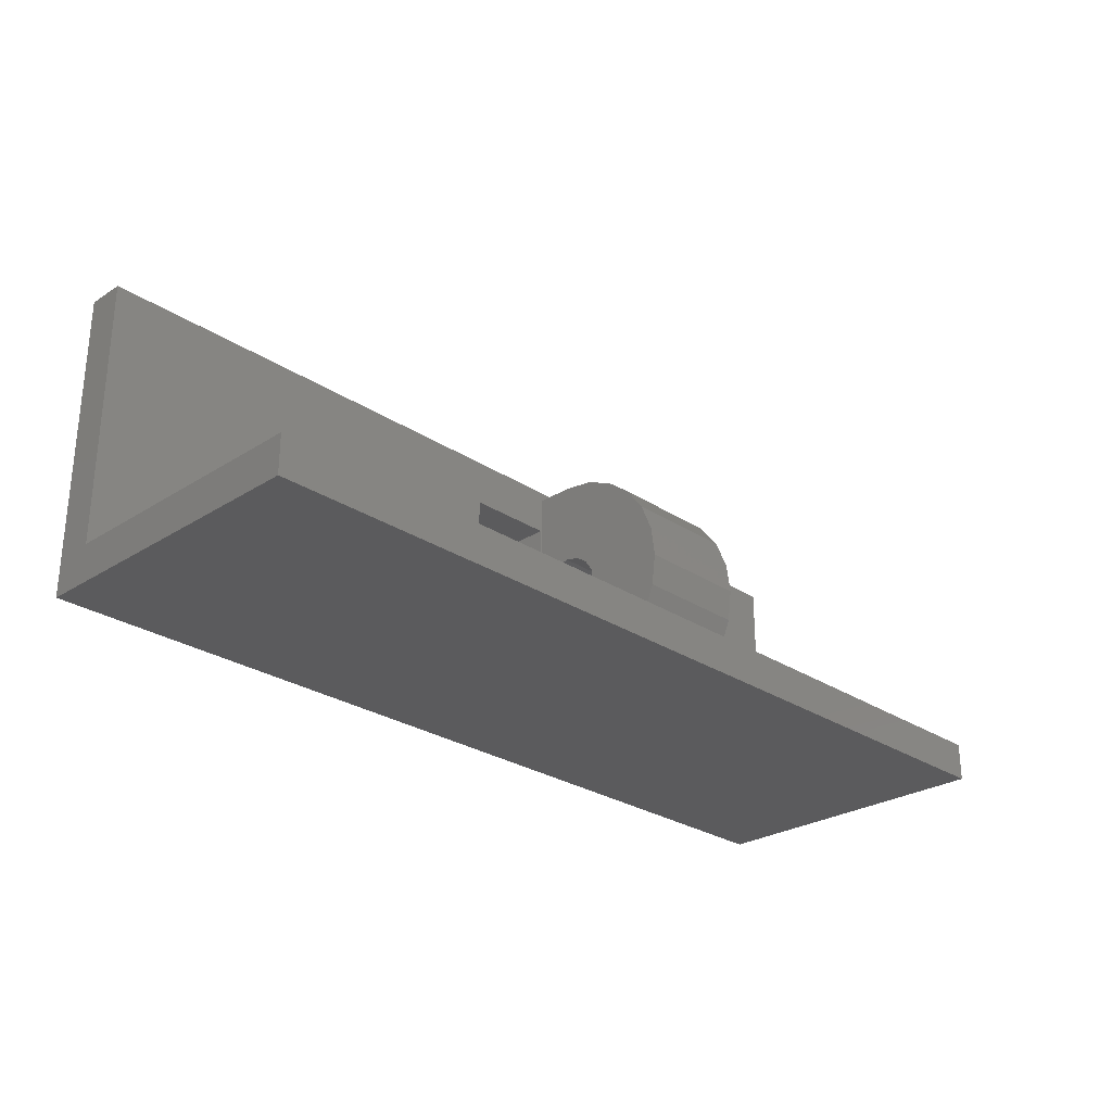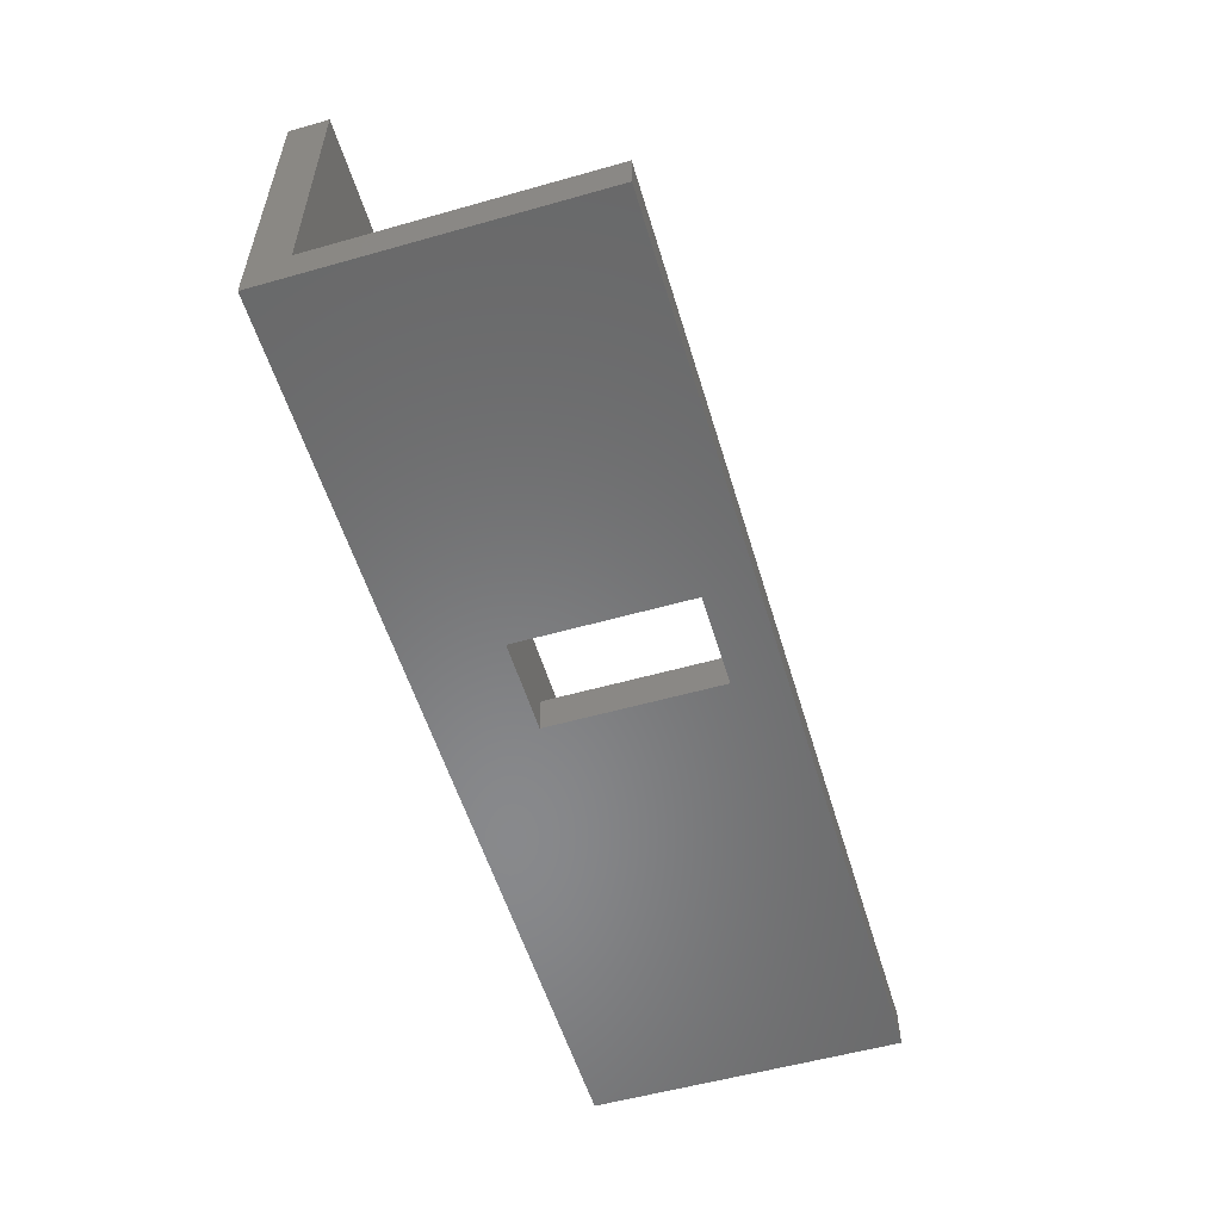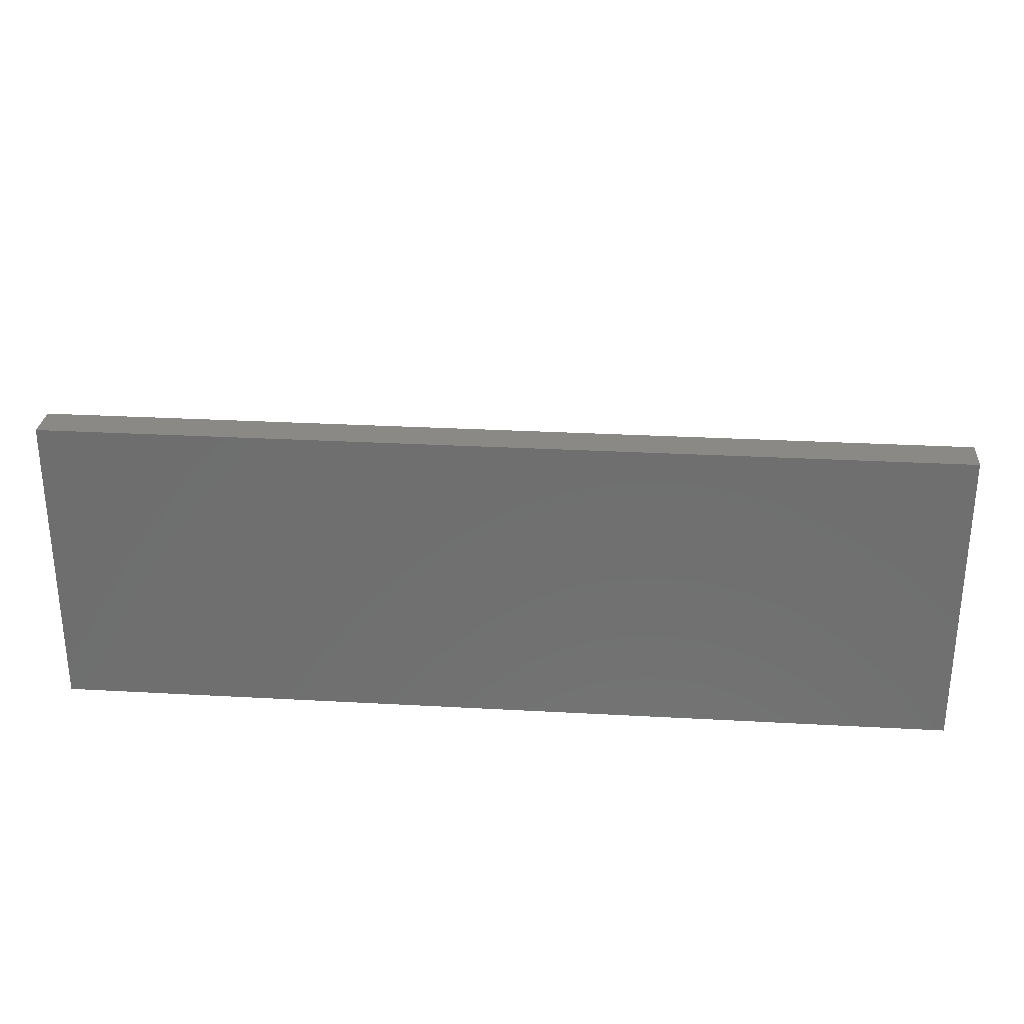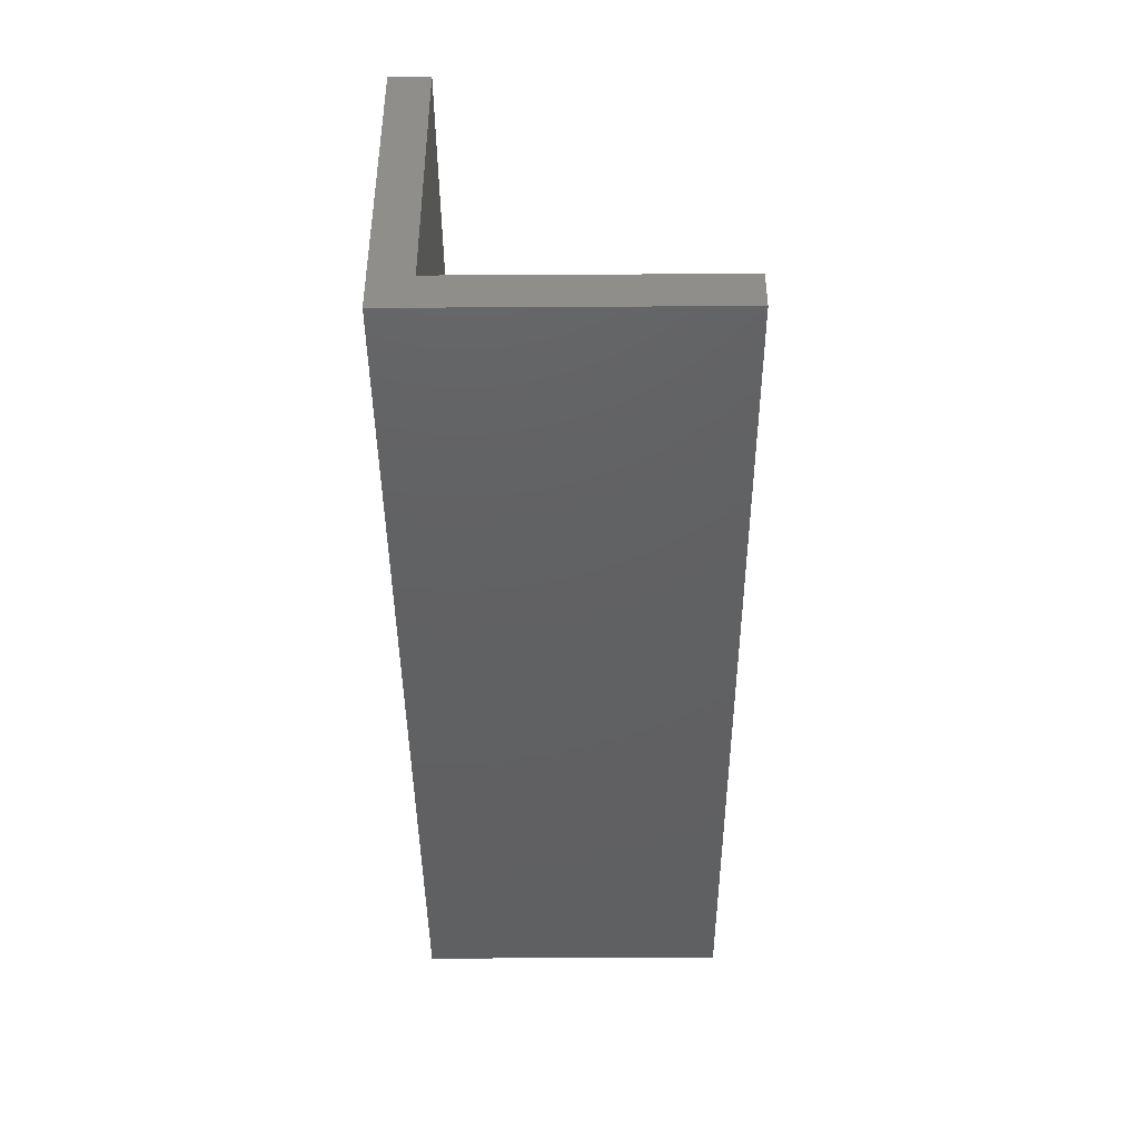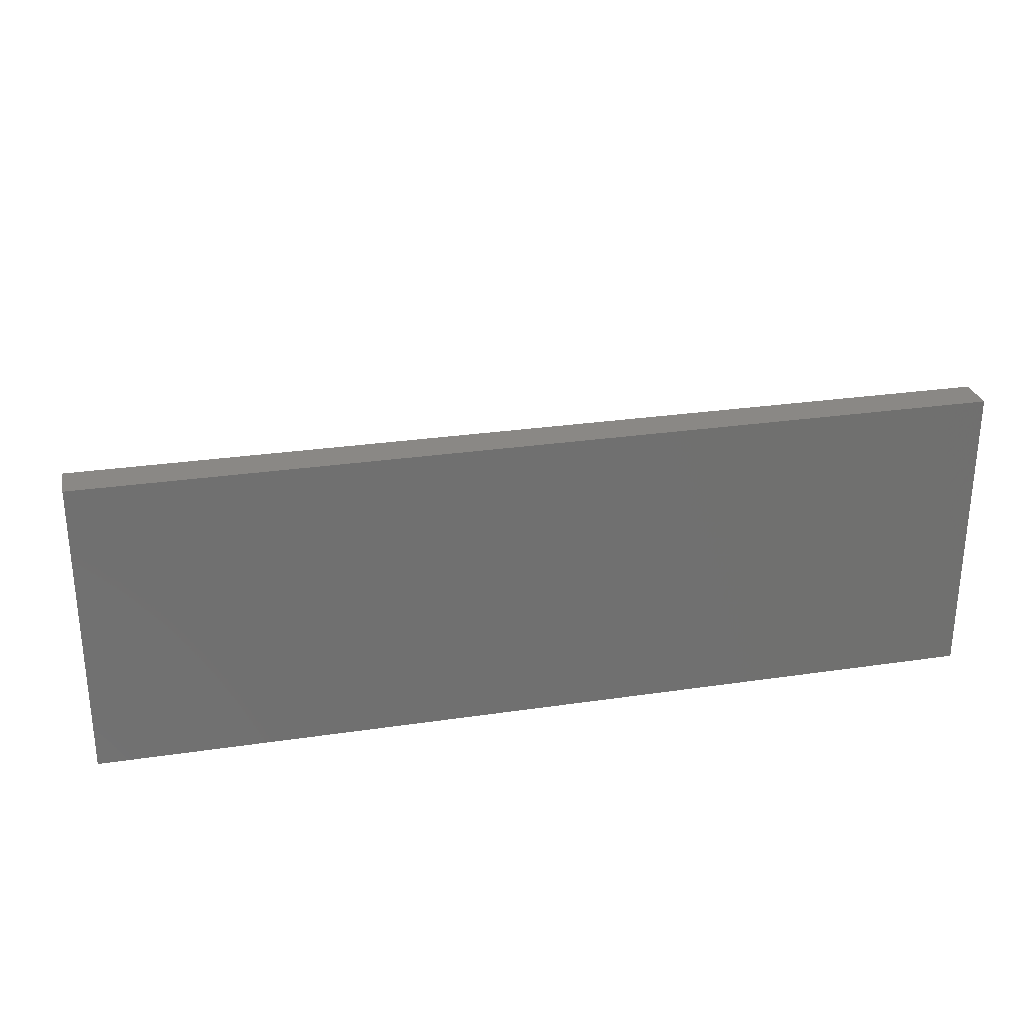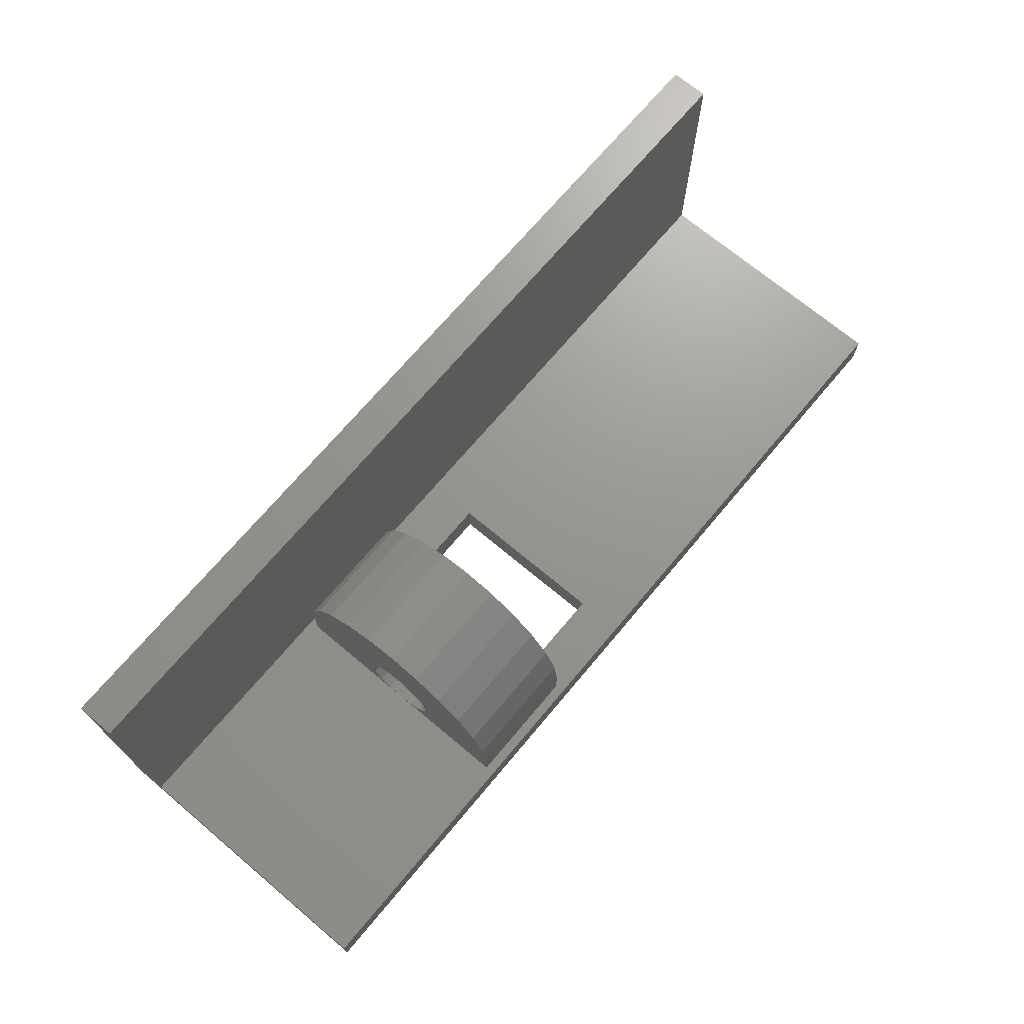
<metadata>
{"format":"stl","ext":"stl","renderer":"f3d","projection":"perspective","resolution":1024,"background":"white","views":[{"elev":-27.1,"azim":-45.5,"up":"+Y"},{"elev":-55.2,"azim":106.6,"up":"+Z"},{"elev":28.2,"azim":4.8,"up":"+Z"},{"elev":-42.6,"azim":-89.6,"up":"+Y"},{"elev":27.8,"azim":-12.7,"up":"+Z"},{"elev":70.5,"azim":130.0,"up":"+Z"}]}
</metadata>
<code>
# stl→obj: 82 verts, 168 faces
v 0.254 42.93 0
v -76.2 50.8 0
v 76.2 50.8 0
v 15.49 42.93 0
v -76.2 0 0
v 0.254 14.99 0
v 76.2 0 0
v 15.49 14.99 0
v -76.2 50.8 6.35
v -76.2 6.35 6.35
v -76.2 0 50.8
v -76.2 6.35 50.8
v 76.2 0 50.8
v 76.2 6.35 6.35
v 76.2 6.35 50.8
v 76.2 50.8 6.35
v 0.254 42.93 6.35
v 0.254 14.99 6.35
v 15.49 42.93 6.35
v 15.49 14.99 6.35
v 15.72 7.938 6.35
v 35.56 28.57 6.35
v 35.56 7.938 6.35
v 15.72 49.21 6.35
v 15.72 28.57 6.35
v 35.56 49.21 6.35
v 15.72 7.938 12.7
v 35.56 7.938 12.7
v 15.72 23.59 8.766
v 15.72 8.643 18.05
v 15.72 22.38 11.31
v 15.72 10.71 23.02
v 15.72 22.39 14.13
v 15.72 13.98 27.29
v 15.72 23.61 16.66
v 15.72 18.25 30.57
v 15.72 25.82 18.42
v 15.72 23.23 32.63
v 15.72 31.01 18.56
v 15.72 28.57 33.34
v 15.72 33.92 32.63
v 15.72 33.06 17.19
v 15.72 38.9 30.57
v 15.72 34.44 15.14
v 15.72 43.17 27.29
v 15.72 34.92 12.7
v 15.72 46.44 23.02
v 15.72 34.44 10.26
v 15.72 48.51 18.05
v 15.72 33.06 8.21
v 15.72 49.21 12.7
v 15.72 31.01 6.837
v 15.72 28.57 19.05
v 15.72 25.8 6.989
v 15.72 27.15 6.511
v 35.56 26.14 6.837
v 35.56 22.71 10.26
v 35.56 24.09 8.21
v 35.56 22.23 12.7
v 35.56 22.71 15.14
v 35.56 24.09 17.19
v 35.56 26.14 18.56
v 35.56 43.17 27.29
v 35.56 46.44 23.02
v 35.56 28.57 19.05
v 35.56 48.51 18.05
v 35.56 31.01 18.56
v 35.56 49.21 12.7
v 35.56 33.06 17.19
v 35.56 34.44 15.14
v 35.56 34.92 12.7
v 35.56 34.44 10.26
v 35.56 33.06 8.21
v 35.56 31.01 6.837
v 35.56 38.9 30.57
v 35.56 33.92 32.63
v 35.56 28.57 33.34
v 35.56 23.23 32.63
v 35.56 18.25 30.57
v 35.56 13.98 27.29
v 35.56 10.71 23.02
v 35.56 8.643 18.05
f 1 2 3
f 4 1 3
f 5 2 6
f 5 6 7
f 4 7 8
f 6 8 7
f 7 4 3
f 6 2 1
f 9 2 10
f 5 11 10
f 5 10 2
f 10 11 12
f 11 5 7
f 13 11 7
f 14 7 3
f 14 15 13
f 13 7 14
f 16 14 3
f 2 9 3
f 3 9 16
f 1 17 18
f 6 1 18
f 4 19 17
f 1 4 17
f 19 4 20
f 20 4 8
f 20 8 18
f 18 8 6
f 21 10 14
f 22 23 14
f 9 10 18
f 21 20 18
f 24 9 17
f 19 20 25
f 23 21 14
f 18 10 21
f 16 9 24
f 26 22 14
f 16 24 26
f 21 25 20
f 26 14 16
f 18 17 9
f 19 24 17
f 25 24 19
f 10 12 14
f 14 12 15
f 12 11 13
f 15 12 13
f 27 21 23
f 28 27 23
f 29 27 30
f 31 30 32
f 33 32 34
f 35 34 36
f 37 36 38
f 39 40 41
f 42 41 43
f 44 43 45
f 46 45 47
f 48 47 49
f 50 49 51
f 52 51 24
f 25 52 24
f 48 49 50
f 46 47 48
f 44 45 46
f 42 43 44
f 39 41 42
f 53 40 39
f 37 38 53
f 38 40 53
f 35 36 37
f 33 34 35
f 31 32 33
f 29 30 31
f 54 27 29
f 21 27 54
f 21 54 55
f 21 55 25
f 50 51 52
f 56 23 22
f 28 23 56
f 57 28 58
f 59 28 57
f 60 28 59
f 61 28 60
f 62 28 61
f 63 28 62
f 64 62 65
f 66 65 67
f 68 67 69
f 26 69 70
f 26 70 71
f 26 71 72
f 26 72 73
f 26 73 74
f 22 26 74
f 68 69 26
f 66 67 68
f 64 65 66
f 63 62 64
f 75 28 63
f 76 28 75
f 77 28 76
f 78 28 77
f 79 28 78
f 80 28 79
f 81 28 80
f 82 28 81
f 56 58 28
f 22 55 56
f 25 55 22
f 52 25 22
f 74 52 22
f 24 51 26
f 26 51 68
f 30 27 82
f 82 27 28
f 55 54 56
f 56 54 58
f 54 29 58
f 58 29 57
f 29 31 57
f 57 31 59
f 59 31 33
f 59 33 60
f 60 33 35
f 60 35 61
f 61 35 37
f 61 37 62
f 62 37 53
f 62 53 65
f 53 39 65
f 65 39 67
f 39 42 67
f 67 42 69
f 69 42 44
f 70 69 44
f 70 44 46
f 71 70 46
f 46 48 72
f 71 46 72
f 48 50 73
f 72 48 73
f 50 52 74
f 73 50 74
f 51 49 68
f 68 49 66
f 66 49 64
f 49 47 64
f 64 47 63
f 47 45 63
f 63 45 75
f 45 43 75
f 75 43 76
f 43 41 76
f 41 40 76
f 76 40 77
f 40 38 77
f 77 38 78
f 78 38 79
f 38 36 79
f 79 36 80
f 36 34 80
f 80 34 81
f 34 32 81
f 81 32 82
f 32 30 82

</code>
